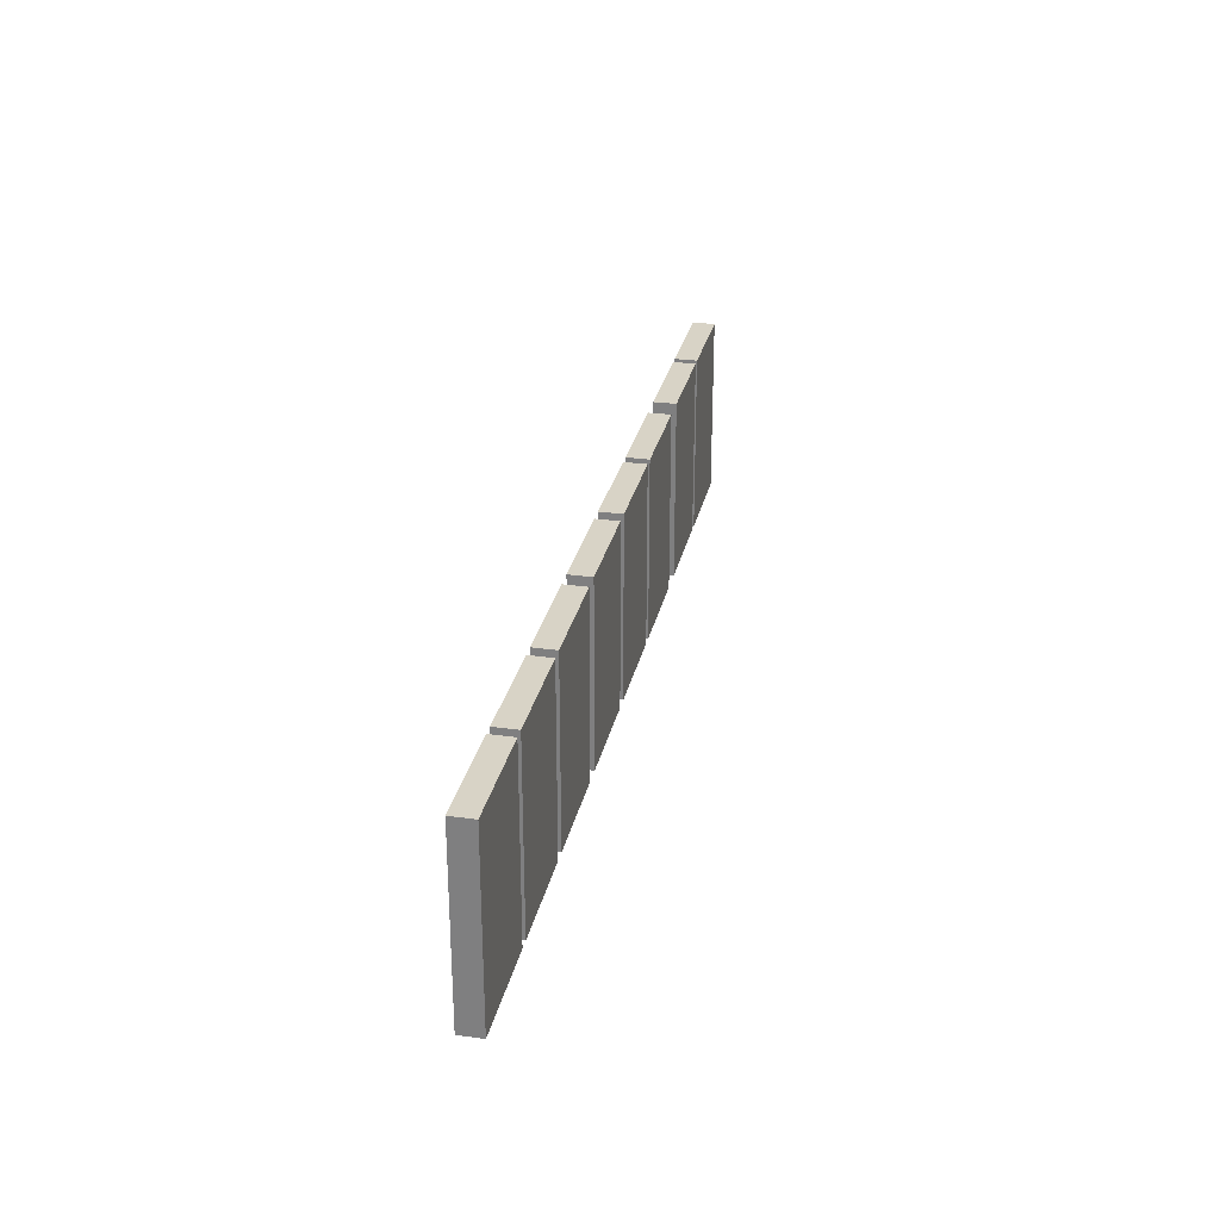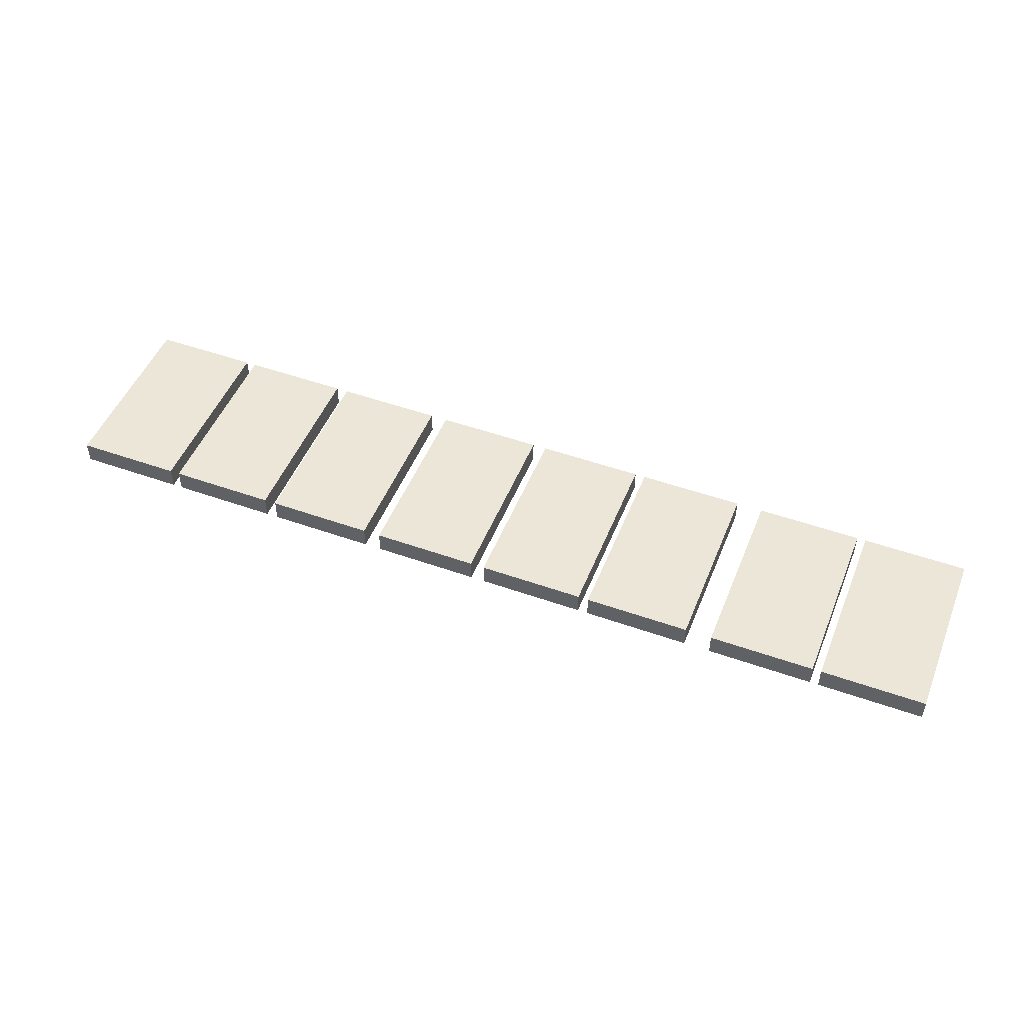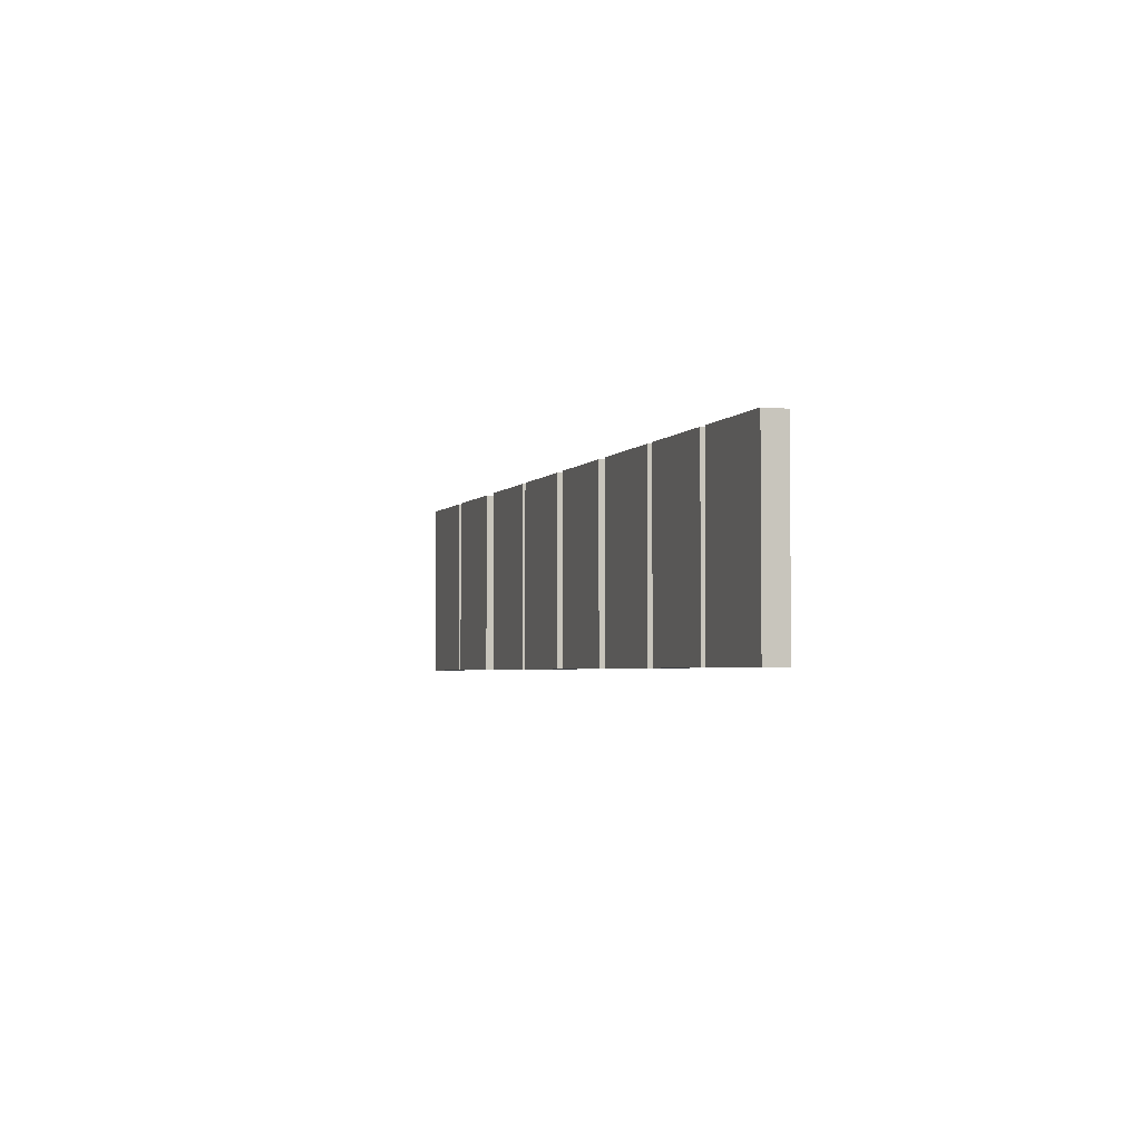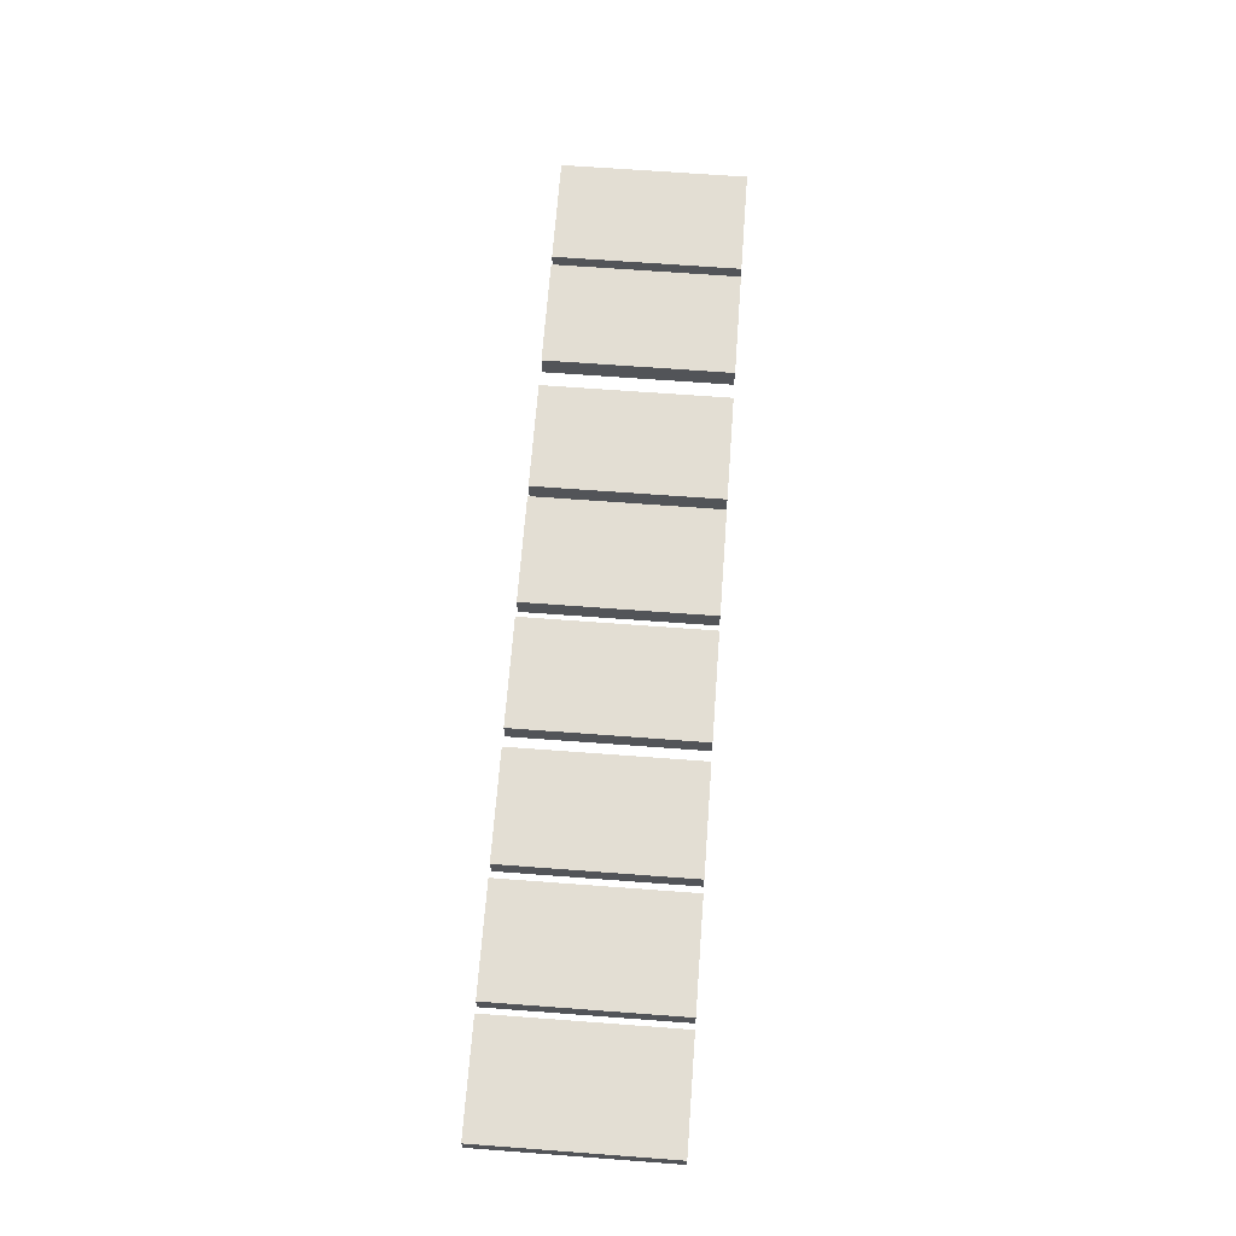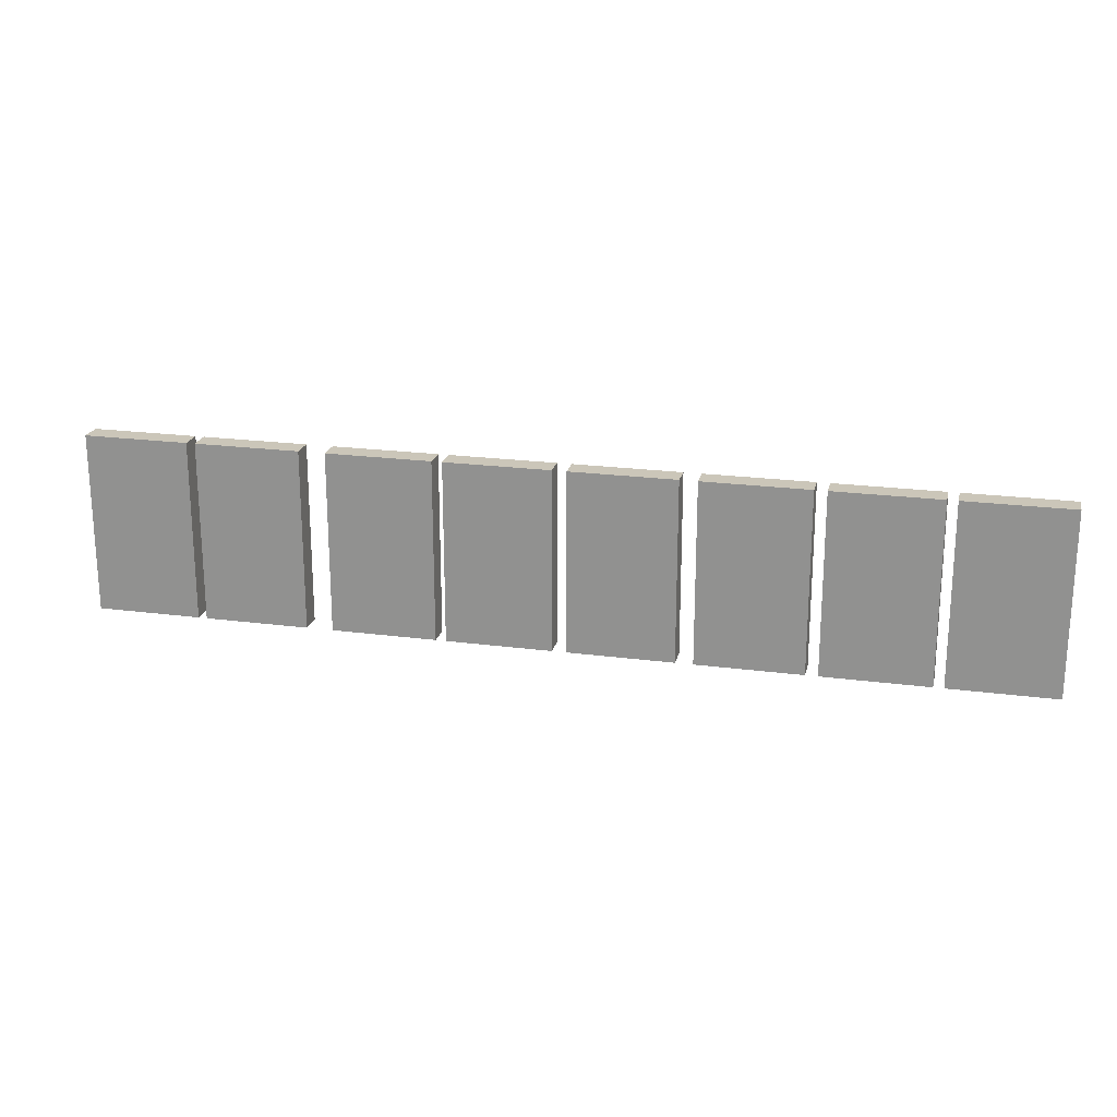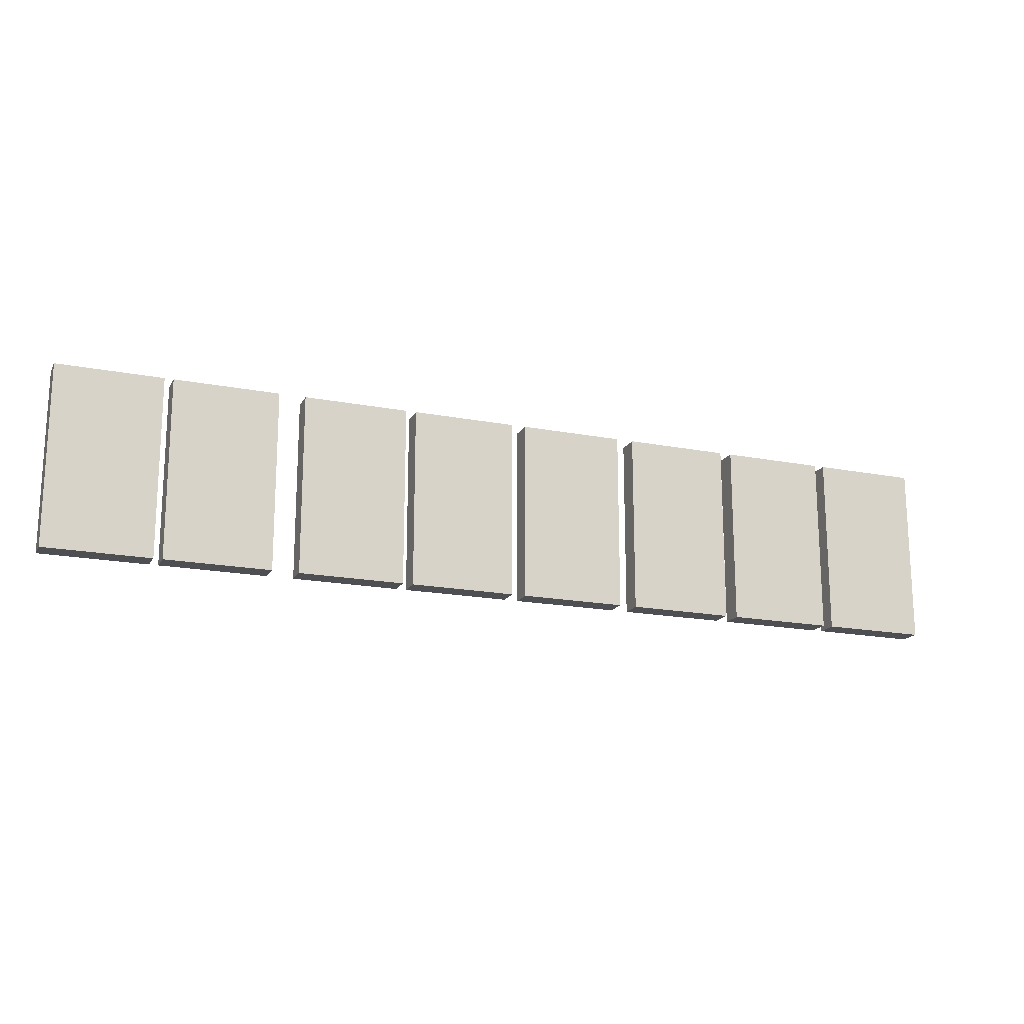
<metadata>
{"format":"obj","ext":"obj","renderer":"f3d","projection":"perspective","resolution":1024,"background":"white","views":[{"elev":28.0,"azim":-78.1,"up":"+Y"},{"elev":49.3,"azim":21.5,"up":"+Z"},{"elev":-3.0,"azim":-107.8,"up":"+Y"},{"elev":67.2,"azim":-85.7,"up":"+Z"},{"elev":21.0,"azim":-166.7,"up":"+Y"},{"elev":-17.7,"azim":158.9,"up":"+Y"}]}
</metadata>
<code>
g MainCity_Prop_Tape_10
v -0.5911 1.242e-08 0.01407
v -0.5911 0.2285 0.01407
v -0.4589 0.2285 0.01407
v -0.4589 1.618e-08 0.01407
v -0.5911 0.2285 0.01407
v -0.5911 0.2285 -0.01407
v -0.4589 0.2285 -0.01407
v -0.4589 0.2285 0.01407
v -0.5911 0.2285 -0.01407
v -0.5911 2.887e-09 -0.01407
v -0.4589 2.572e-08 -0.01407
v -0.4589 0.2285 -0.01407
v -0.5911 2.887e-09 -0.01407
v -0.5911 1.242e-08 0.01407
v -0.4589 1.618e-08 0.01407
v -0.4589 2.572e-08 -0.01407
v -0.4589 1.618e-08 0.01407
v -0.4589 0.2285 0.01407
v -0.4589 0.2285 -0.01407
v -0.4589 2.572e-08 -0.01407
v -0.5911 2.887e-09 -0.01407
v -0.5911 0.2285 -0.01407
v -0.5911 0.2285 0.01407
v -0.5911 1.242e-08 0.01407
v -0.4464 9.537e-09 0.01407
v -0.4464 0.2285 0.01407
v -0.3142 0.2285 0.01407
v -0.3142 1.907e-08 0.01407
v -0.4464 0.2285 0.01407
v -0.4464 0.2285 -0.01407
v -0.3142 0.2285 -0.01407
v -0.3142 0.2285 0.01407
v -0.4464 0.2285 -0.01407
v -0.4464 8.618e-19 -0.01407
v -0.3142 2.861e-08 -0.01407
v -0.3142 0.2285 -0.01407
v -0.4464 8.618e-19 -0.01407
v -0.4464 9.537e-09 0.01407
v -0.3142 1.907e-08 0.01407
v -0.3142 2.861e-08 -0.01407
v -0.3142 1.907e-08 0.01407
v -0.3142 0.2285 0.01407
v -0.3142 0.2285 -0.01407
v -0.3142 2.861e-08 -0.01407
v -0.4464 8.618e-19 -0.01407
v -0.4464 0.2285 -0.01407
v -0.4464 0.2285 0.01407
v -0.4464 9.537e-09 0.01407
v -0.299 9.537e-09 0.01407
v -0.299 0.2285 0.01407
v -0.1668 0.2285 0.01407
v -0.1668 1.907e-08 0.01407
v -0.299 0.2285 0.01407
v -0.299 0.2285 -0.01407
v -0.1668 0.2285 -0.01407
v -0.1668 0.2285 0.01407
v -0.299 0.2285 -0.01407
v -0.299 8.618e-19 -0.01407
v -0.1668 2.861e-08 -0.01407
v -0.1668 0.2285 -0.01407
v -0.299 8.618e-19 -0.01407
v -0.299 9.537e-09 0.01407
v -0.1668 1.907e-08 0.01407
v -0.1668 2.861e-08 -0.01407
v -0.1668 1.907e-08 0.01407
v -0.1668 0.2285 0.01407
v -0.1668 0.2285 -0.01407
v -0.1668 2.861e-08 -0.01407
v -0.299 8.618e-19 -0.01407
v -0.299 0.2285 -0.01407
v -0.299 0.2285 0.01407
v -0.299 9.537e-09 0.01407
v -0.145 9.537e-09 0.01407
v -0.145 0.2285 0.01407
v -0.01279 0.2285 0.01407
v -0.01279 1.907e-08 0.01407
v -0.145 0.2285 0.01407
v -0.145 0.2285 -0.01407
v -0.01279 0.2285 -0.01407
v -0.01279 0.2285 0.01407
v -0.145 0.2285 -0.01407
v -0.145 8.618e-19 -0.01407
v -0.01279 2.861e-08 -0.01407
v -0.01279 0.2285 -0.01407
v -0.145 8.618e-19 -0.01407
v -0.145 9.537e-09 0.01407
v -0.01279 1.907e-08 0.01407
v -0.01279 2.861e-08 -0.01407
v -0.01279 1.907e-08 0.01407
v -0.01279 0.2285 0.01407
v -0.01279 0.2285 -0.01407
v -0.01279 2.861e-08 -0.01407
v -0.145 8.618e-19 -0.01407
v -0.145 0.2285 -0.01407
v -0.145 0.2285 0.01407
v -0.145 9.537e-09 0.01407
v 0.004997 9.537e-09 0.01407
v 0.004997 0.2285 0.01407
v 0.1372 0.2285 0.01407
v 0.1372 1.907e-08 0.01407
v 0.004997 0.2285 0.01407
v 0.004997 0.2285 -0.01407
v 0.1372 0.2285 -0.01407
v 0.1372 0.2285 0.01407
v 0.004997 0.2285 -0.01407
v 0.004997 8.618e-19 -0.01407
v 0.1372 2.861e-08 -0.01407
v 0.1372 0.2285 -0.01407
v 0.004997 8.618e-19 -0.01407
v 0.004997 9.537e-09 0.01407
v 0.1372 1.907e-08 0.01407
v 0.1372 2.861e-08 -0.01407
v 0.1372 1.907e-08 0.01407
v 0.1372 0.2285 0.01407
v 0.1372 0.2285 -0.01407
v 0.1372 2.861e-08 -0.01407
v 0.004997 8.618e-19 -0.01407
v 0.004997 0.2285 -0.01407
v 0.004997 0.2285 0.01407
v 0.004997 9.537e-09 0.01407
v 0.1502 9.537e-09 0.01407
v 0.1502 0.2285 0.01407
v 0.2824 0.2285 0.01407
v 0.2824 1.907e-08 0.01407
v 0.1502 0.2285 0.01407
v 0.1502 0.2285 -0.01407
v 0.2824 0.2285 -0.01407
v 0.2824 0.2285 0.01407
v 0.1502 0.2285 -0.01407
v 0.1502 8.618e-19 -0.01407
v 0.2824 2.861e-08 -0.01407
v 0.2824 0.2285 -0.01407
v 0.1502 8.618e-19 -0.01407
v 0.1502 9.537e-09 0.01407
v 0.2824 1.907e-08 0.01407
v 0.2824 2.861e-08 -0.01407
v 0.2824 1.907e-08 0.01407
v 0.2824 0.2285 0.01407
v 0.2824 0.2285 -0.01407
v 0.2824 2.861e-08 -0.01407
v 0.1502 8.618e-19 -0.01407
v 0.1502 0.2285 -0.01407
v 0.1502 0.2285 0.01407
v 0.1502 9.537e-09 0.01407
v 0.3158 9.537e-09 0.01407
v 0.3158 0.2285 0.01407
v 0.448 0.2285 0.01407
v 0.448 1.907e-08 0.01407
v 0.3158 0.2285 0.01407
v 0.3158 0.2285 -0.01407
v 0.448 0.2285 -0.01407
v 0.448 0.2285 0.01407
v 0.3158 0.2285 -0.01407
v 0.3158 8.618e-19 -0.01407
v 0.448 2.861e-08 -0.01407
v 0.448 0.2285 -0.01407
v 0.3158 8.618e-19 -0.01407
v 0.3158 9.537e-09 0.01407
v 0.448 1.907e-08 0.01407
v 0.448 2.861e-08 -0.01407
v 0.448 1.907e-08 0.01407
v 0.448 0.2285 0.01407
v 0.448 0.2285 -0.01407
v 0.448 2.861e-08 -0.01407
v 0.3158 8.618e-19 -0.01407
v 0.3158 0.2285 -0.01407
v 0.3158 0.2285 0.01407
v 0.3158 9.537e-09 0.01407
v 0.4589 1.242e-08 0.01407
v 0.4589 0.2285 0.01407
v 0.5911 0.2285 0.01407
v 0.5911 1.618e-08 0.01407
v 0.4589 0.2285 0.01407
v 0.4589 0.2285 -0.01407
v 0.5911 0.2285 -0.01407
v 0.5911 0.2285 0.01407
v 0.4589 0.2285 -0.01407
v 0.4589 2.887e-09 -0.01407
v 0.5911 2.572e-08 -0.01407
v 0.5911 0.2285 -0.01407
v 0.4589 2.887e-09 -0.01407
v 0.4589 1.242e-08 0.01407
v 0.5911 1.618e-08 0.01407
v 0.5911 2.572e-08 -0.01407
v 0.5911 1.618e-08 0.01407
v 0.5911 0.2285 0.01407
v 0.5911 0.2285 -0.01407
v 0.5911 2.572e-08 -0.01407
v 0.4589 2.887e-09 -0.01407
v 0.4589 0.2285 -0.01407
v 0.4589 0.2285 0.01407
v 0.4589 1.242e-08 0.01407
g MainCity_Prop_Tape_10_0
f 3 2 1
f 4 3 1
f 7 6 5
f 8 7 5
f 11 10 9
f 12 11 9
f 15 14 13
f 16 15 13
f 19 18 17
f 20 19 17
f 23 22 21
f 24 23 21
f 27 26 25
f 28 27 25
f 31 30 29
f 32 31 29
f 35 34 33
f 36 35 33
f 39 38 37
f 40 39 37
f 43 42 41
f 44 43 41
f 47 46 45
f 48 47 45
f 51 50 49
f 52 51 49
f 55 54 53
f 56 55 53
f 59 58 57
f 60 59 57
f 63 62 61
f 64 63 61
f 67 66 65
f 68 67 65
f 71 70 69
f 72 71 69
f 75 74 73
f 76 75 73
f 79 78 77
f 80 79 77
f 83 82 81
f 84 83 81
f 87 86 85
f 88 87 85
f 91 90 89
f 92 91 89
f 95 94 93
f 96 95 93
f 99 98 97
f 100 99 97
f 103 102 101
f 104 103 101
f 107 106 105
f 108 107 105
f 111 110 109
f 112 111 109
f 115 114 113
f 116 115 113
f 119 118 117
f 120 119 117
f 123 122 121
f 124 123 121
f 127 126 125
f 128 127 125
f 131 130 129
f 132 131 129
f 135 134 133
f 136 135 133
f 139 138 137
f 140 139 137
f 143 142 141
f 144 143 141
f 147 146 145
f 148 147 145
f 151 150 149
f 152 151 149
f 155 154 153
f 156 155 153
f 159 158 157
f 160 159 157
f 163 162 161
f 164 163 161
f 167 166 165
f 168 167 165
f 171 170 169
f 172 171 169
f 175 174 173
f 176 175 173
f 179 178 177
f 180 179 177
f 183 182 181
f 184 183 181
f 187 186 185
f 188 187 185
f 191 190 189
f 192 191 189

</code>
